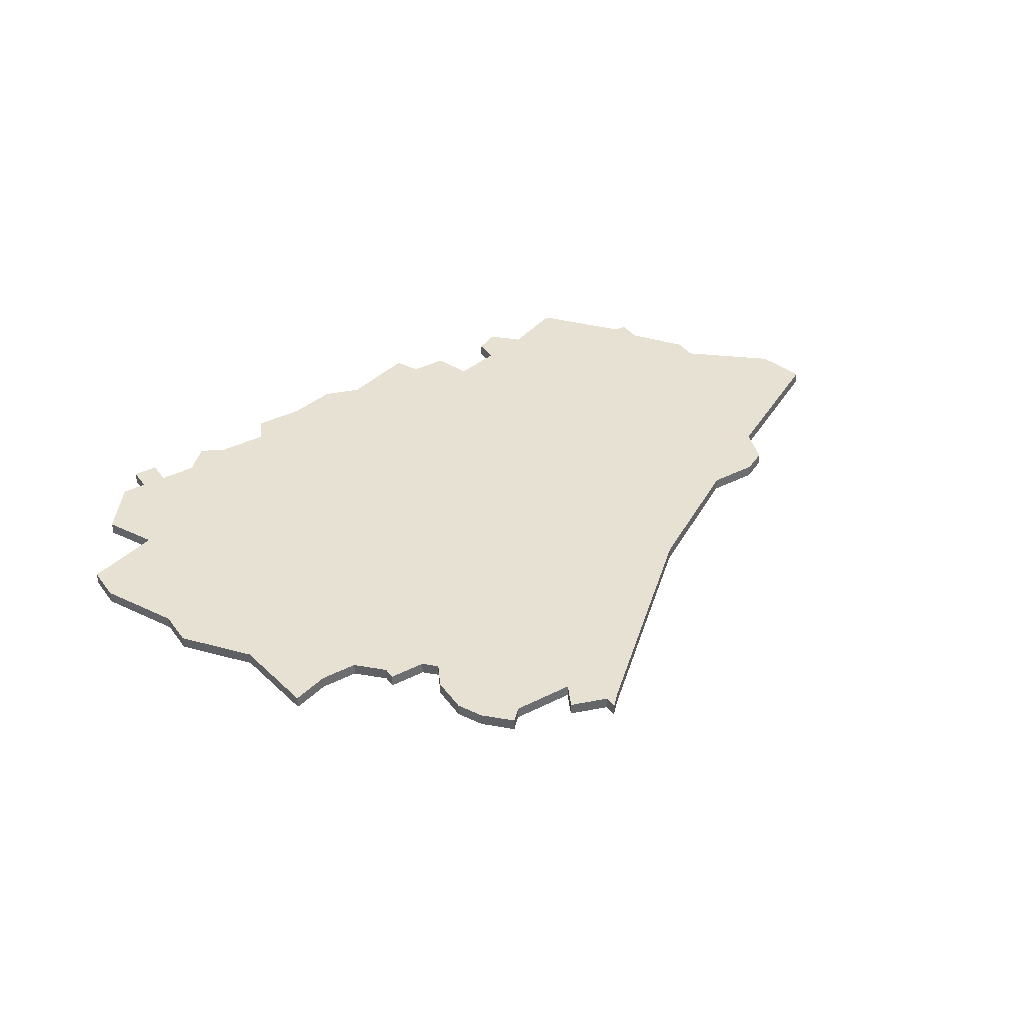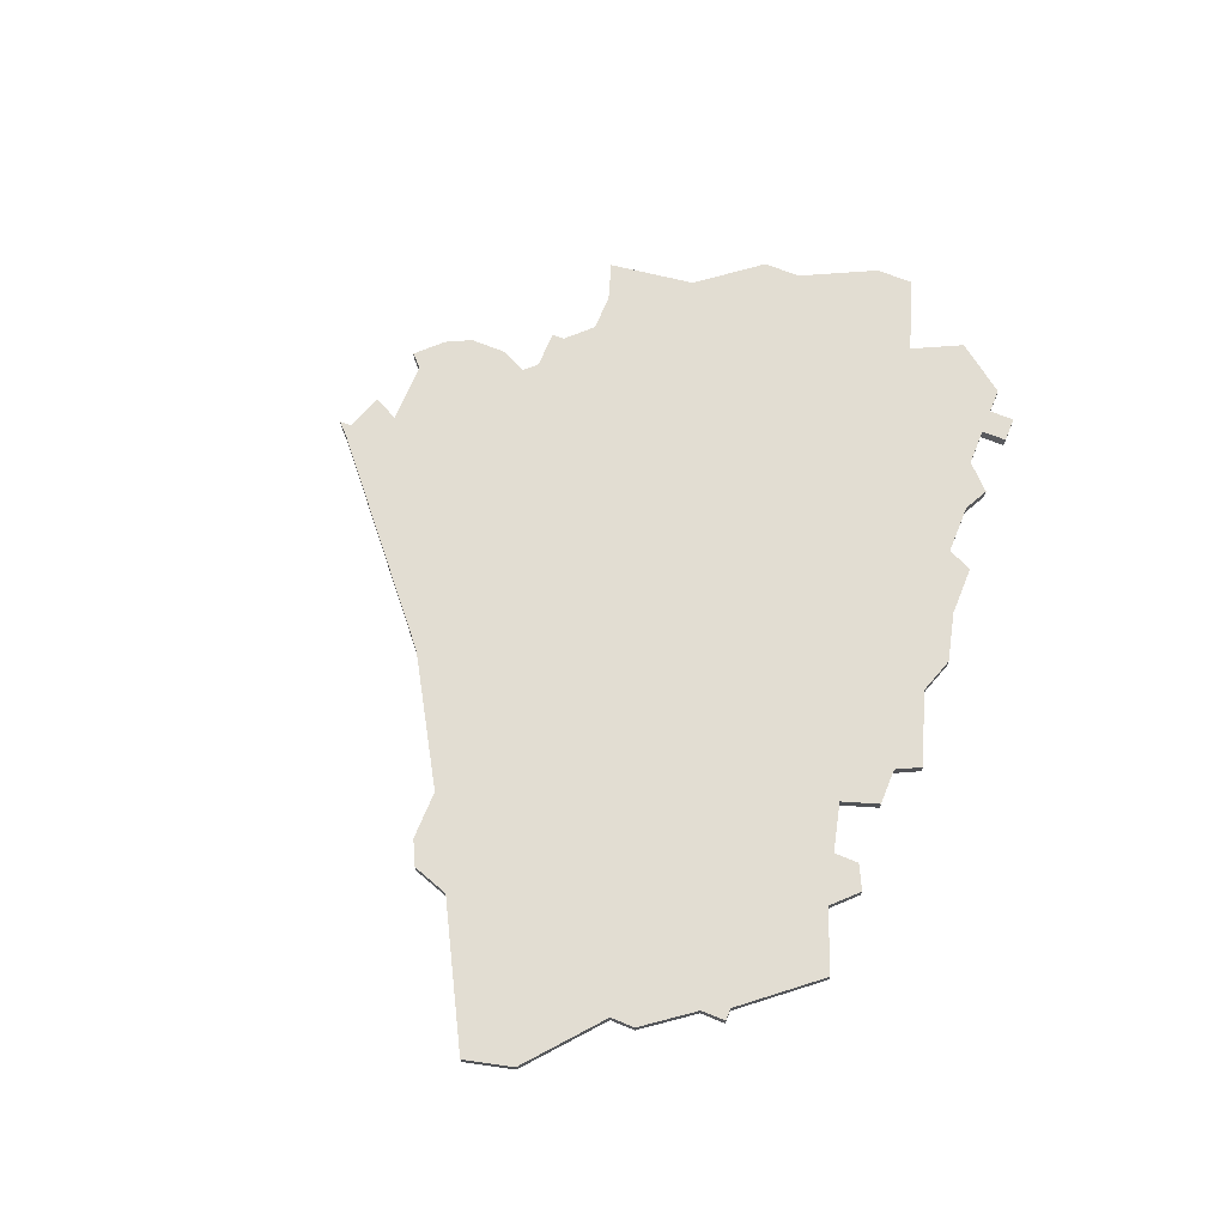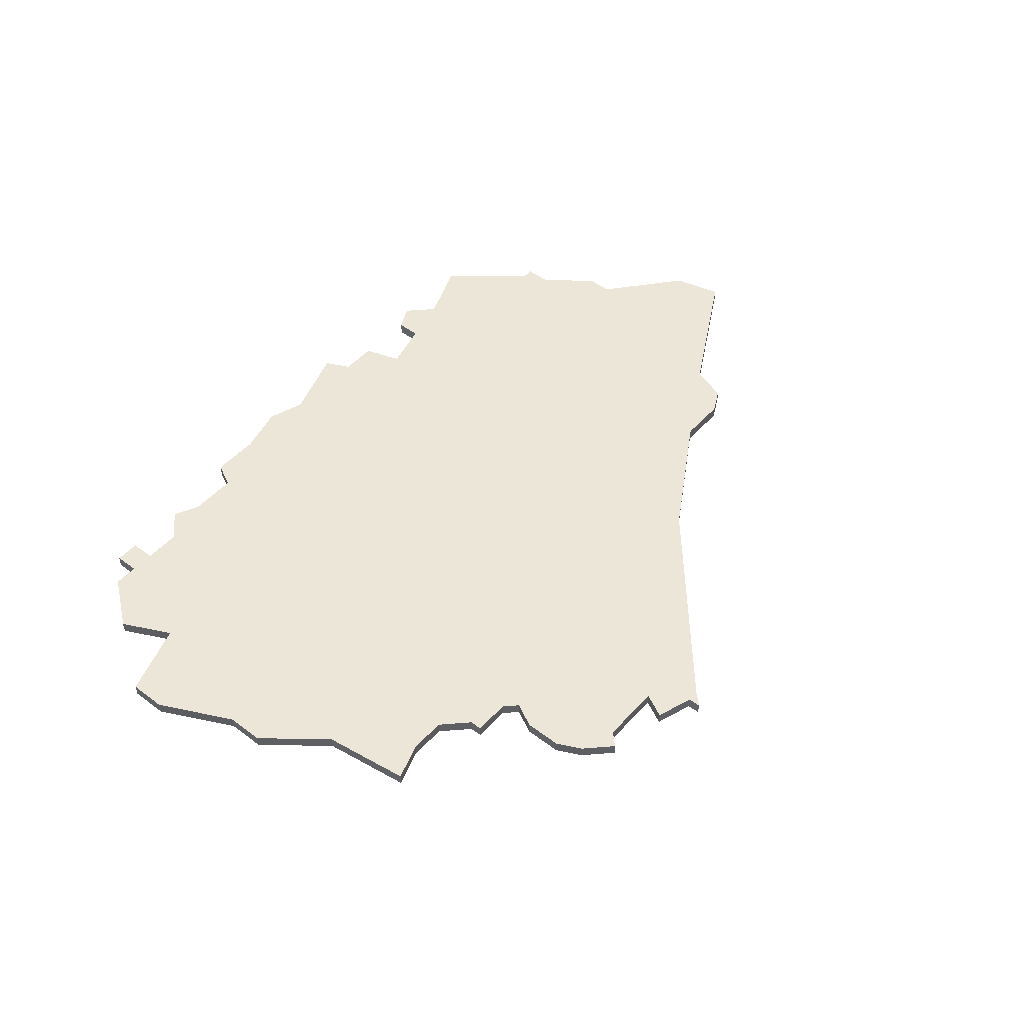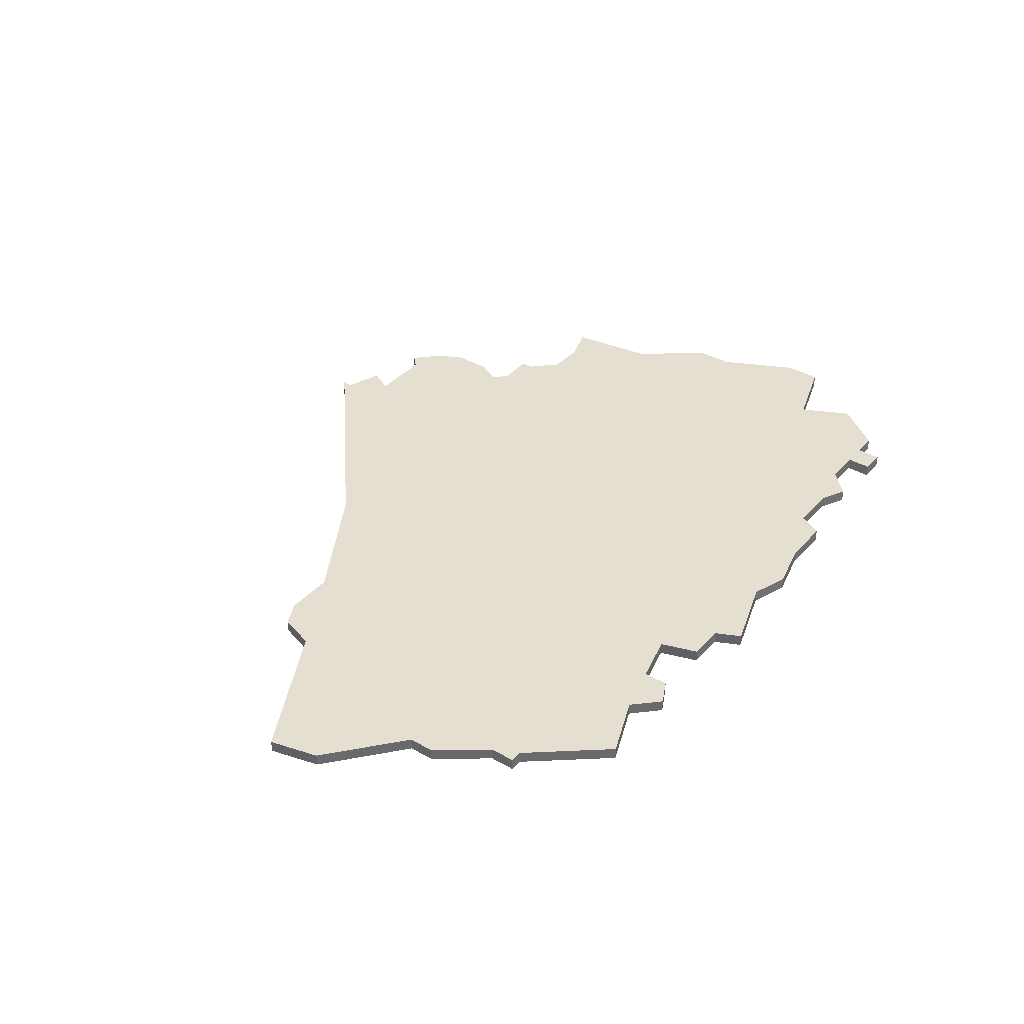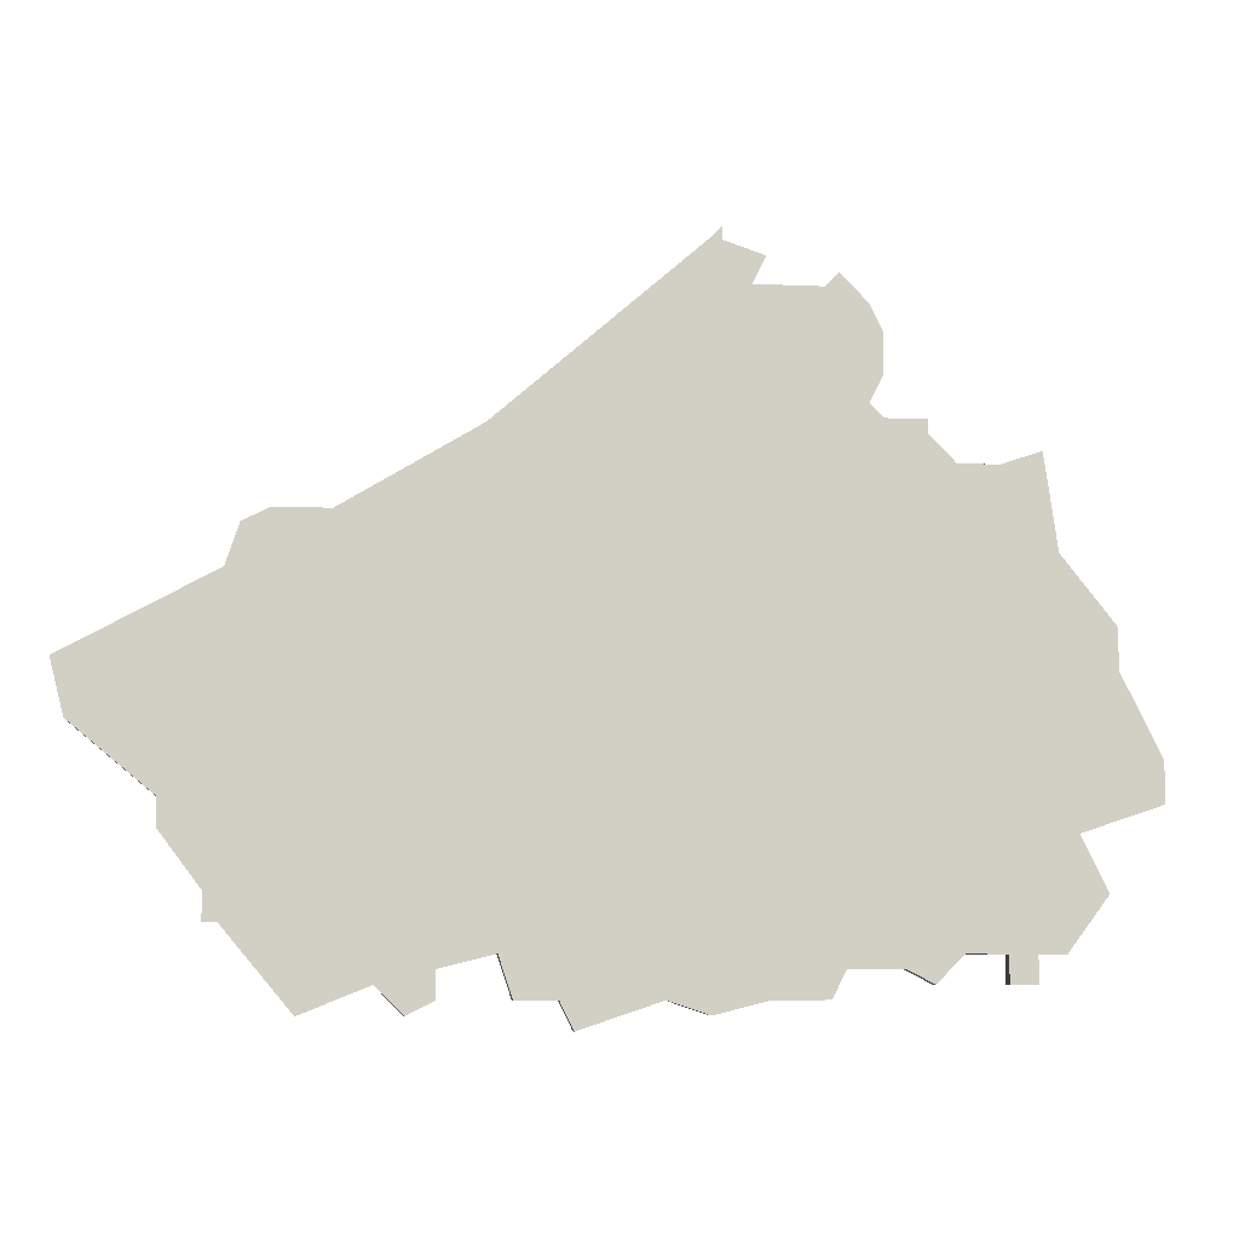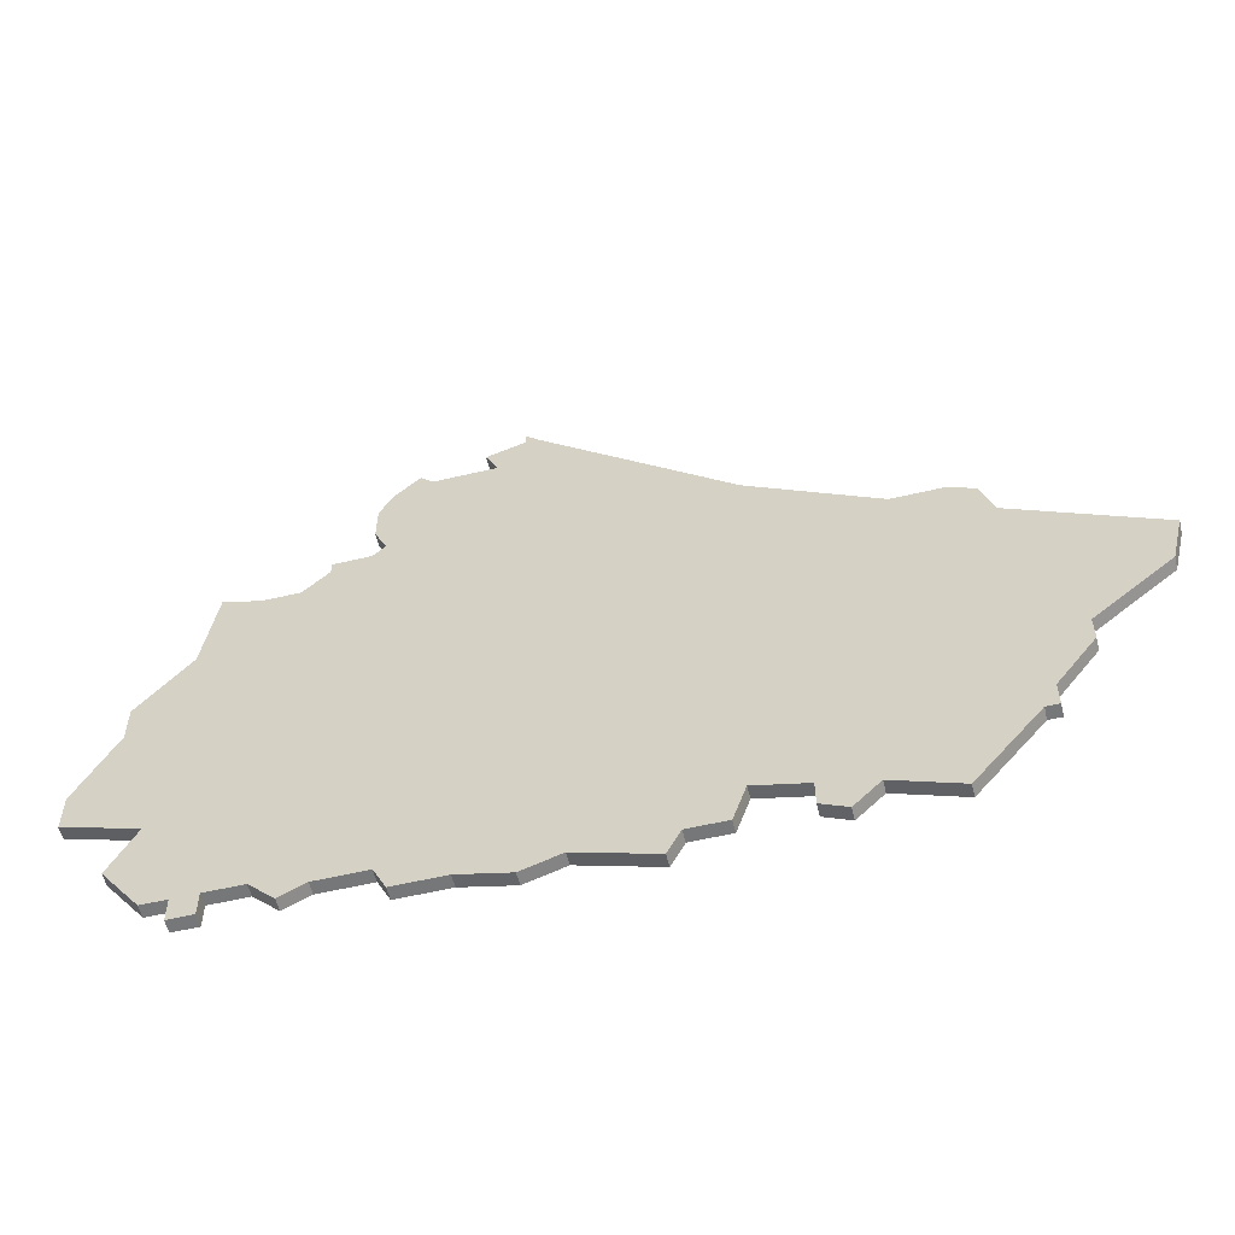
<metadata>
{"format":"obj","ext":"obj","renderer":"f3d","projection":"perspective","resolution":1024,"background":"white","views":[{"elev":38.7,"azim":147.6,"up":"+Z"},{"elev":68.3,"azim":-67.8,"up":"+Z"},{"elev":49.0,"azim":129.9,"up":"+Z"},{"elev":37.3,"azim":-53.5,"up":"+Z"},{"elev":-7.5,"azim":-7.4,"up":"+Y"},{"elev":-57.1,"azim":-166.2,"up":"+Y"}]}
</metadata>
<code>
v 3028 -709 0
v 3013 -722 0
v 3003 -728 0
v 2999 -728 0
v 2997 -729 0
v 2996 -732 0
v 2985 -738 0
v 2986 -742 0
v 2992 -747 0
v 2992 -749 0
v 2995 -753 0
v 2995 -755 0
v 2996 -755 0
v 3001 -761 0
v 3006 -759 0
v 3008 -761 0
v 3010 -760 0
v 3010 -758 0
v 3014 -757 0
v 3015 -760 0
v 3018 -760 0
v 3019 -762 0
v 3025 -760 0
v 3028 -761 0
v 3032 -760 0
v 3036 -760 0
v 3037 -758 0
v 3041 -758 0
v 3043 -759 0
v 3045 -757 0
v 3048 -757 0
v 3048 -759 0
v 3050 -759 0
v 3050 -757 0
v 3052 -757 0
v 3055 -753 0
v 3053 -749 0
v 3059 -747 0
v 3059 -744 0
v 3057 -740 0
v 3056 -738 0
v 3056 -735 0
v 3052 -730 0
v 3051 -723 0
v 3048 -724 0
v 3045 -724 0
v 3043 -722 0
v 3043 -721 0
v 3040 -721 0
v 3039 -720 0
v 3040 -718 0
v 3040 -715 0
v 3039 -713 0
v 3037 -711 0
v 3036 -712 0
v 3031 -712 0
v 3032 -710 0
v 3029 -709 0
v 3029 -708 0
v 3028 -709 1
v 3013 -722 1
v 3003 -728 1
v 2999 -728 1
v 2997 -729 1
v 2996 -732 1
v 2985 -738 1
v 2986 -742 1
v 2992 -747 1
v 2992 -749 1
v 2995 -753 1
v 2995 -755 1
v 2996 -755 1
v 3001 -761 1
v 3006 -759 1
v 3008 -761 1
v 3010 -760 1
v 3010 -758 1
v 3014 -757 1
v 3015 -760 1
v 3018 -760 1
v 3019 -762 1
v 3025 -760 1
v 3028 -761 1
v 3032 -760 1
v 3036 -760 1
v 3037 -758 1
v 3041 -758 1
v 3043 -759 1
v 3045 -757 1
v 3048 -757 1
v 3048 -759 1
v 3050 -759 1
v 3050 -757 1
v 3052 -757 1
v 3055 -753 1
v 3053 -749 1
v 3059 -747 1
v 3059 -744 1
v 3057 -740 1
v 3056 -738 1
v 3056 -735 1
v 3052 -730 1
v 3051 -723 1
v 3048 -724 1
v 3045 -724 1
v 3043 -722 1
v 3043 -721 1
v 3040 -721 1
v 3039 -720 1
v 3040 -718 1
v 3040 -715 1
v 3039 -713 1
v 3037 -711 1
v 3036 -712 1
v 3031 -712 1
v 3032 -710 1
v 3029 -709 1
v 3029 -708 1
f 5 4 3
f 8 7 6
f 11 10 9
f 13 12 11
f 15 14 13
f 17 16 15
f 21 20 19
f 23 22 21
f 25 24 23
f 27 26 25
f 30 29 28
f 33 32 31
f 36 35 34
f 39 38 37
f 43 42 41
f 45 44 43
f 49 48 47
f 52 51 50
f 54 53 52
f 58 57 56
f 1 59 58
f 6 5 3
f 9 8 6
f 15 13 11
f 18 17 15
f 23 21 19
f 27 25 23
f 30 28 27
f 34 33 31
f 37 36 34
f 40 39 37
f 45 43 41
f 49 47 46
f 54 52 50
f 1 58 56
f 9 6 3
f 15 11 9
f 27 23 19
f 37 34 31
f 41 40 37
f 46 45 41
f 55 54 50
f 2 1 56
f 9 3 2
f 18 15 9
f 30 27 19
f 37 31 30
f 46 41 37
f 56 55 50
f 9 2 56
f 19 18 9
f 37 30 19
f 49 46 37
f 9 56 50
f 37 19 9
f 50 49 37
f 37 9 50
f 62 63 64
f 65 66 67
f 68 69 70
f 70 71 72
f 72 73 74
f 74 75 76
f 78 79 80
f 80 81 82
f 82 83 84
f 84 85 86
f 87 88 89
f 90 91 92
f 93 94 95
f 96 97 98
f 100 101 102
f 102 103 104
f 106 107 108
f 109 110 111
f 111 112 113
f 115 116 117
f 117 118 60
f 62 64 65
f 65 67 68
f 70 72 74
f 74 76 77
f 78 80 82
f 82 84 86
f 86 87 89
f 90 92 93
f 93 95 96
f 96 98 99
f 100 102 104
f 105 106 108
f 109 111 113
f 115 117 60
f 62 65 68
f 68 70 74
f 78 82 86
f 90 93 96
f 96 99 100
f 100 104 105
f 109 113 114
f 115 60 61
f 61 62 68
f 68 74 77
f 78 86 89
f 89 90 96
f 96 100 105
f 109 114 115
f 115 61 68
f 68 77 78
f 78 89 96
f 96 105 108
f 109 115 68
f 68 78 96
f 96 108 109
f 109 68 96
f 61 60 2
f 2 60 1
f 62 61 3
f 3 61 2
f 63 62 4
f 4 62 3
f 64 63 5
f 5 63 4
f 65 64 6
f 6 64 5
f 66 65 7
f 7 65 6
f 67 66 8
f 8 66 7
f 68 67 9
f 9 67 8
f 69 68 10
f 10 68 9
f 70 69 11
f 11 69 10
f 71 70 12
f 12 70 11
f 72 71 13
f 13 71 12
f 73 72 14
f 14 72 13
f 74 73 15
f 15 73 14
f 75 74 16
f 16 74 15
f 76 75 17
f 17 75 16
f 77 76 18
f 18 76 17
f 78 77 19
f 19 77 18
f 79 78 20
f 20 78 19
f 80 79 21
f 21 79 20
f 81 80 22
f 22 80 21
f 82 81 23
f 23 81 22
f 83 82 24
f 24 82 23
f 84 83 25
f 25 83 24
f 85 84 26
f 26 84 25
f 86 85 27
f 27 85 26
f 87 86 28
f 28 86 27
f 88 87 29
f 29 87 28
f 89 88 30
f 30 88 29
f 90 89 31
f 31 89 30
f 91 90 32
f 32 90 31
f 92 91 33
f 33 91 32
f 93 92 34
f 34 92 33
f 94 93 35
f 35 93 34
f 95 94 36
f 36 94 35
f 96 95 37
f 37 95 36
f 97 96 38
f 38 96 37
f 98 97 39
f 39 97 38
f 99 98 40
f 40 98 39
f 100 99 41
f 41 99 40
f 101 100 42
f 42 100 41
f 102 101 43
f 43 101 42
f 103 102 44
f 44 102 43
f 104 103 45
f 45 103 44
f 105 104 46
f 46 104 45
f 106 105 47
f 47 105 46
f 107 106 48
f 48 106 47
f 108 107 49
f 49 107 48
f 109 108 50
f 50 108 49
f 110 109 51
f 51 109 50
f 111 110 52
f 52 110 51
f 112 111 53
f 53 111 52
f 113 112 54
f 54 112 53
f 114 113 55
f 55 113 54
f 115 114 56
f 56 114 55
f 116 115 57
f 57 115 56
f 117 116 58
f 58 116 57
f 60 118 1
f 1 118 59
f 118 117 59
f 59 117 58

</code>
